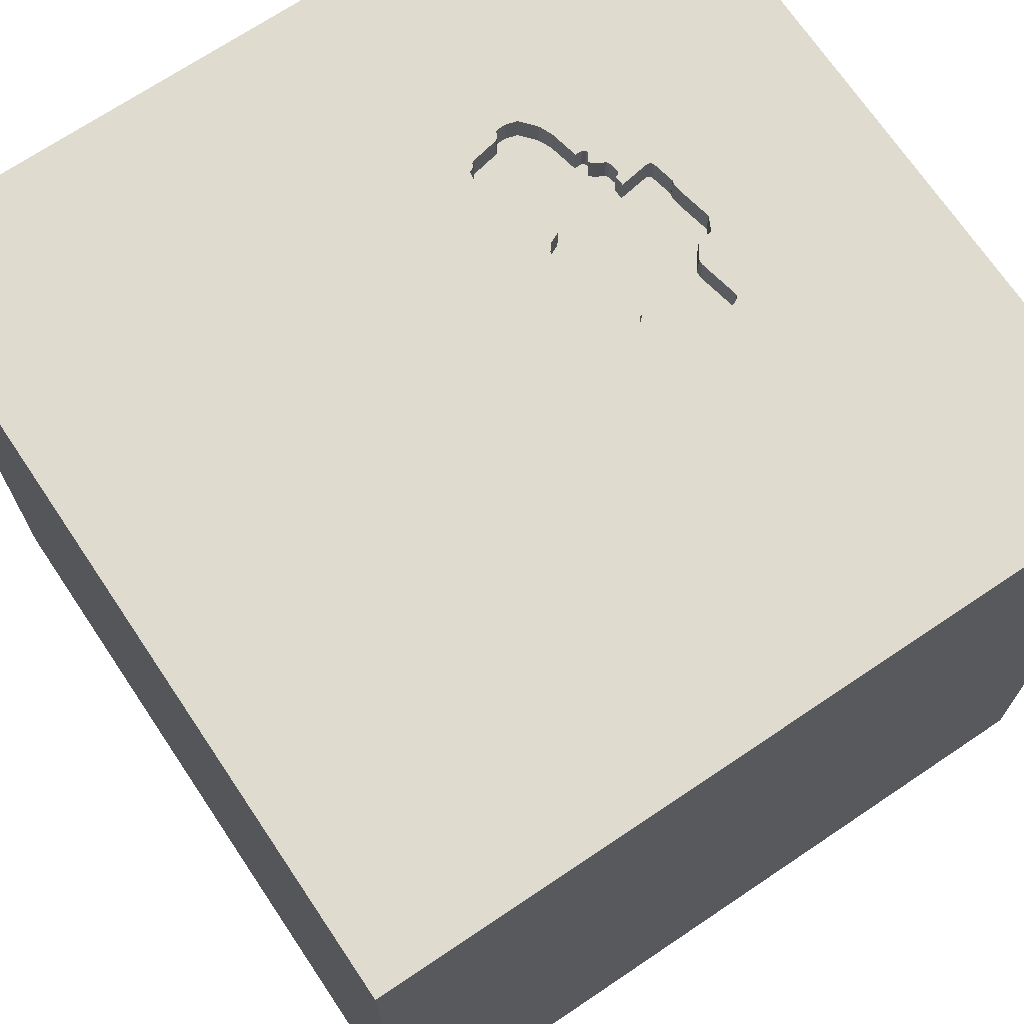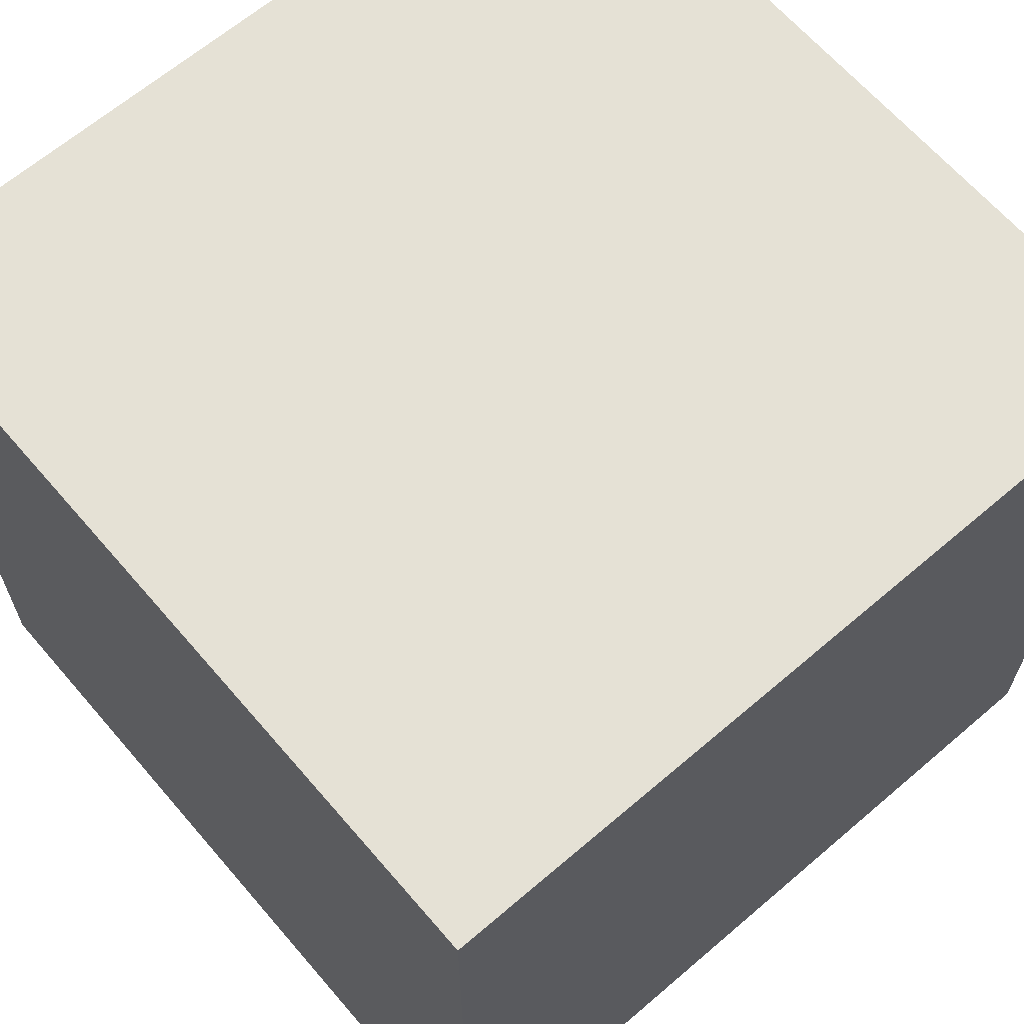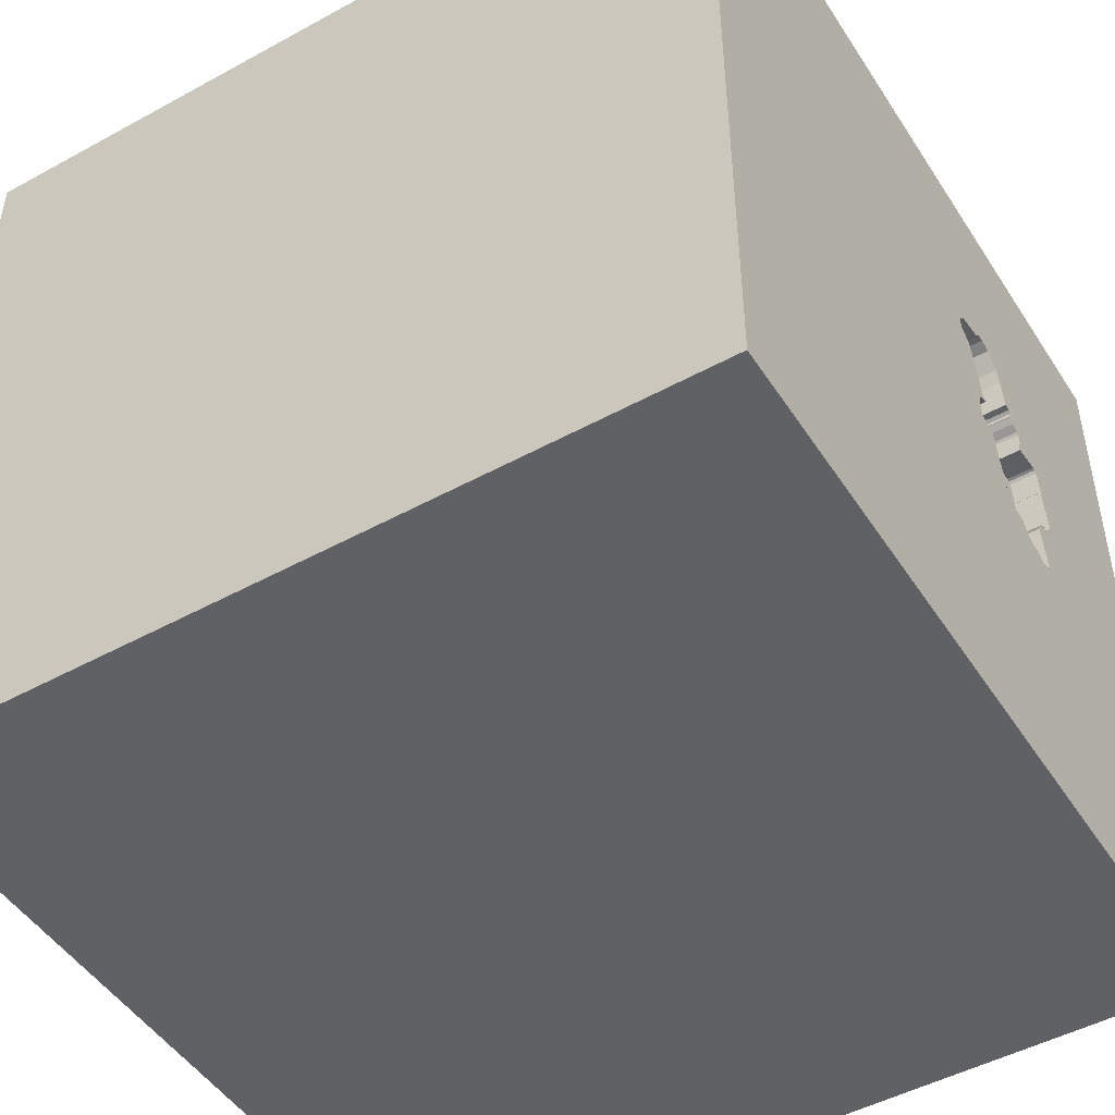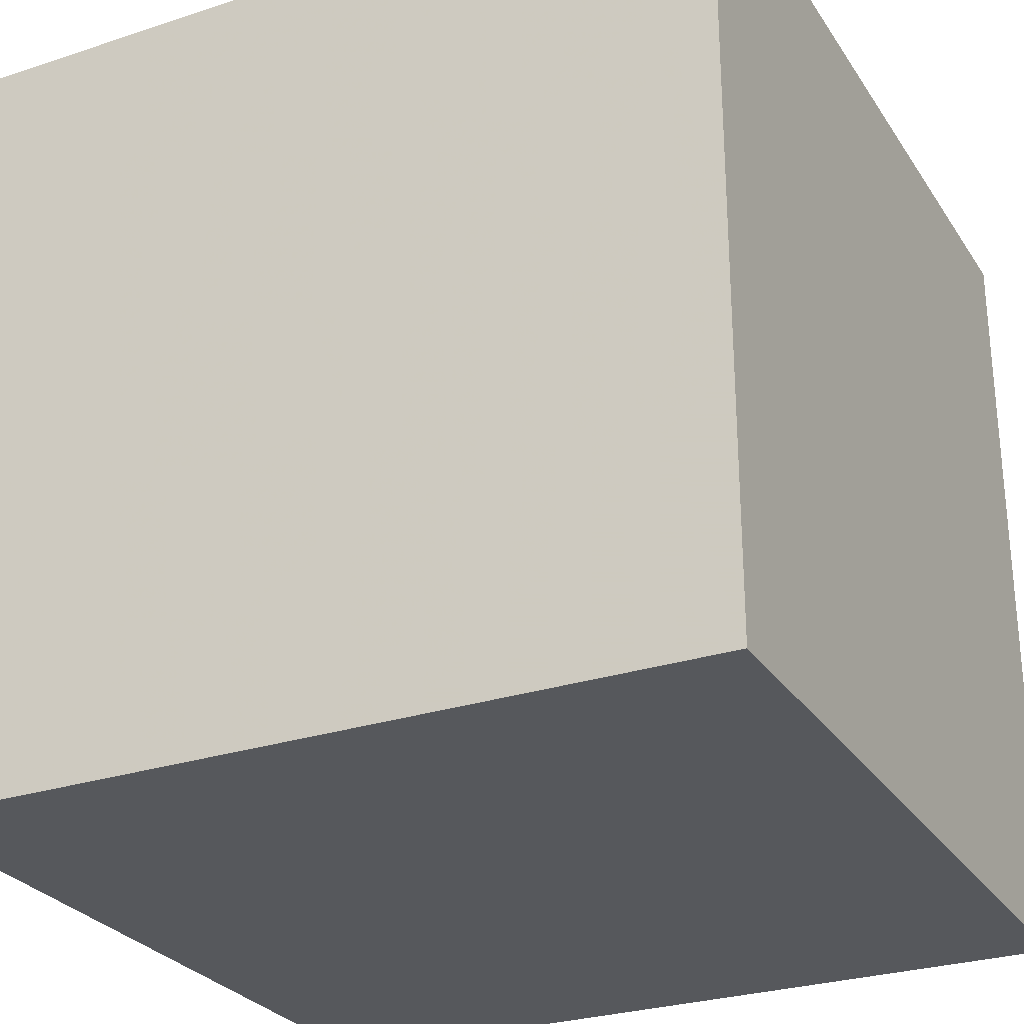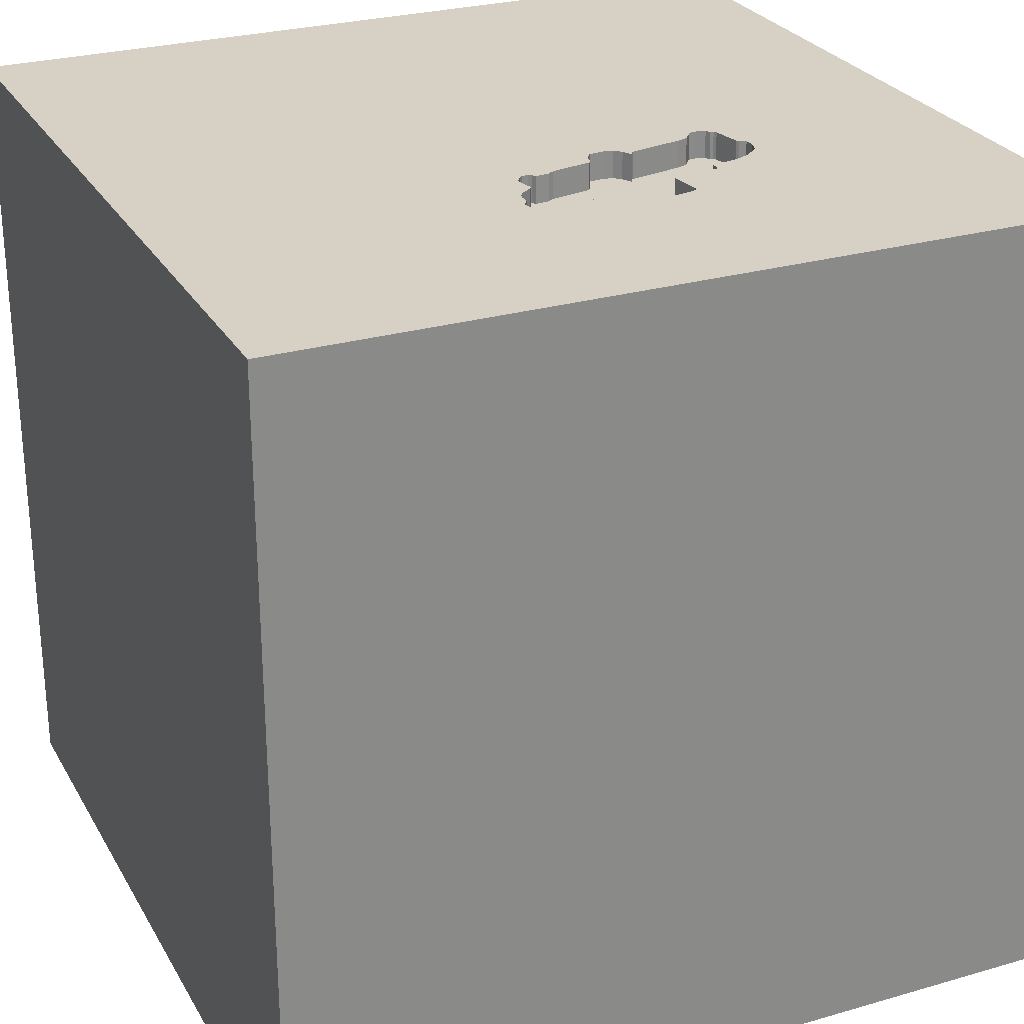
<metadata>
{"format":"obj","ext":"obj","renderer":"f3d","projection":"perspective","resolution":1024,"background":"white","views":[{"elev":70.4,"azim":146.1,"up":"+Y"},{"elev":65.1,"azim":-40.7,"up":"+Z"},{"elev":-48.3,"azim":121.5,"up":"+Z"},{"elev":-27.8,"azim":26.6,"up":"+Z"},{"elev":27.0,"azim":-114.1,"up":"+Y"}]}
</metadata>
<code>
o car_15
v -0.4511 1.5 0.7152
v -0.4954 1.5 0.7032
v -0.4344 1.5 -0.05719
v -0.7178 1.5 -0.2432
v -0.8141 1.5 0.1091
v -0.5301 1.5 -0.1687
v -0.459 0.8667 -1.5
v -1.055 -1.5 -0.3385
v -0.8203 -1.5 0.9115
v -0.8 1.5 0.2311
v -0.7161 -0.9115 1.5
v -0.658 1.5 -0.2449
v -0.3373 1.5 0.2685
v -0.669 1.5 0.3616
v -0.669 1.4 0.3616
v -0.3949 1.5 0.683
v -0.3949 1.4 0.683
v -0.2893 1.5 0.6616
v -0.8 1.4 0.2311
v -0.7119 1.5 -0.11
v -0.2893 1.4 0.6616
v -0.3385 1.5 0.1327
v -0.705 1.5 -0.07582
v -0.705 1.4 -0.07582
v 0.8626 0.6063 -1.5
v 0.3906 0.6641 1.5
v 0.4167 -0.1562 1.5
v 0.5729 1.302 1.5
v 0.612 -0.5469 1.5
v 0.5729 -1.5 -0.7031
v 0.625 -1.5 0.612
v 0.4687 -1.5 -0
v -0.1562 -1.5 -1.5
v 0.3906 -1.5 -1.237
v 0.1562 -1.5 -0.4167
v -0.1562 -1.5 1.5
v 0.7747 1.5 -0.6543
v 0.05534 1.5 0.4687
v -0.1172 1.5 -0.1302
v 0.9701 1.5 0.9375
v -0.1302 1.5 -1.5
v -0.1562 1.5 1.5
v -0.1774 -1.097 -1.5
v 0.651 -1.185 1.5
v -0.653 1.5 0.3113
v -0.653 1.4 0.3113
v -0.3315 1.5 0.4007
v -0.5301 1.4 -0.1687
v -0.4733 1.5 0.7092
v -0.3513 1.5 0.3027
v -0.7083 1.5 -0.2478
v -0.7083 1.4 -0.2478
v -0.4395 1.5 -0.1085
v -0.4395 1.4 -0.1085
v -0.4174 1.5 -0.1286
v -0.4174 1.4 -0.1286
v 0.02604 -1.094 1.5
v 0 0.1562 1.5
v -0.05208 1.003 1.5
v -0.07812 -0.4688 1.5
v -0.2865 -1.5 -1.029
v 0 -1.5 0.05208
v 0 -1.5 0.6771
v -0.03906 -1.5 1.276
v -0.4238 1.5 -0.04363
v -0.2582 1.5 0.6344
v -0.6255 1.5 0.4732
v -0.6255 1.4 0.4732
v 1.009 -0.8317 -1.5
v 1.25 0.625 1.5
v 1.237 -0.3906 1.5
v 1.276 -1.5 0.6641
v 0.9896 -1.5 0.01302
v 1.5 -1.5 1.5
v 1.224 -1.5 -0.625
v -0.564 1.5 0.5968
v -0.564 1.4 0.5968
v -0.7354 1.5 -0.2266
v -0.7354 1.4 -0.2266
v -0.799 1.5 0.1838
v -0.3373 1.4 0.2685
v -0.7827 1.5 0.3166
v -0.6731 1.5 -0.2549
v -0.6731 1.4 -0.2549
v -0.7646 1.5 0.3286
v -0.5199 1.5 0.6738
v -0.6246 1.5 0.4259
v -0.6246 1.4 0.4259
v -0.7959 1.5 0.2251
v -0.7959 1.4 0.2251
v -0.4511 1.4 0.7152
v -0.4193 1.5 -0.03408
v -0.8244 1.5 0.05815
v -0.8244 1.4 0.05815
v -0.5853 1.5 0.4912
v -0.5853 1.4 0.4912
v -0.4687 0.4297 1.5
v -0.4687 -0.1562 1.5
v -0.651 1.035 1.5
v -0.4687 -1.5 0.1562
v -0.4427 -1.5 -0.4557
v -0.7274 1.5 -0.2387
v -0.738 1.5 -0.006365
v -0.4039 1.5 0.69
v -0.4039 1.4 0.69
v -1.5 -0.8333 0.8854
v -1.5 0.1823 0.4818
v -1.5 0.4167 -0.1562
v -1.5 0.3906 1.068
v -1.5 0.7031 -0.5729
v -1.5 0.1042 -1.5
v -1.5 -0.1562 1.5
v -1.5 0.1042 -1.094
v -1.5 -0.2865 1.224
v -1.5 0 -0.4687
v -1.5 1.25 0.1562
v -1.5 1.5 1.5
v -1.5 1.237 -0.4687
v -1.5 1.042 0.625
v -1.5 1.5 -1.5
v -1.5 -0.4427 0.5469
v -1.5 -0.3385 -0
v -1.5 -0.5208 -0.599
v -1.5 -1.5 0.1302
v -1.5 -1.5 1.5
v -1.5 -1.5 -1.5
v -1.5 0.625 -1.224
v -1.5 1.5 -0.1302
v -1.5 -1.198 0.4167
v -1.5 -1.198 -0.1042
v -1.5 -1.198 -0.625
v -1.5 -0.4167 -1.25
v -1.5 0.8333 0.1562
v -1.5 0.8333 1.198
v -0.4295 1.5 -0.1628
v -0.4295 1.4 -0.1628
v -0.3048 1.5 0.5194
v -0.6006 1.5 -0.2329
v -0.6155 1.5 0.4581
v 0.625 -1.5 1.198
v 1.5 -1.5 -1.5
v 1.5 1.5 -1.5
v 1.5 1.5 1.5
v -0.4597 1.5 -0.1829
v -0.7983 1.5 0.00581
v -0.7983 1.4 0.00581
v -0.3122 1.5 0.2285
v -0.4225 1.5 -0.1538
v -0.661 1.5 0.3495
v -0.3707 1.5 0.1288
v -0.3707 1.4 0.1288
v -0.5568 1.5 -0.1973
v -0.6609 1.5 0.4018
v -0.4254 1.5 -0.1165
v -0.2803 1.5 0.6546
v -0.3606 1.5 0.1267
v -0.3606 1.4 0.1267
v -0.4225 1.4 -0.1538
v 1.5 -1.081 -0.765
v 1.5 -0.5371 0.9717
v 1.5 0.5111 0.2319
v 1.5 0.5599 1.178
v 1.5 -0.1302 -1.5
v 1.5 -0.1595 -0.7829
v 1.5 0.1042 1.5
v 1.5 1.146 -0.7943
v 1.5 -1.5 0.1302
v 1.5 1.5 -0.1302
v -0.3888 1.5 0.1167
v -0.3888 1.4 0.1167
v -0.738 1.4 -0.006365
v -0.6509 1.5 0.3475
v -0.3583 1.5 0.2937
v -0.3583 1.4 0.2937
v -1.198 0.1823 1.5
v -1.25 -0.2083 -1.5
v -1.198 -0.4427 1.5
v -1.12 -1.5 -0.8333
v -1.211 -1.5 0.2604
v -1.198 0.651 1.5
v -0.7943 1.5 -0.8464
v -1.133 1.5 0.4948
v -1.12 1.5 -0.01302
v -0.2502 1.5 0.5962
v -0.2502 1.4 0.5962
v -0.3117 1.5 0.4988
v -0.3117 1.4 0.4988
v -0.799 1.4 0.1838
v -0.3267 1.5 0.2559
v -0.6055 1.5 0.443
v -0.6055 1.4 0.443
v -0.6114 1.5 0.4912
v -0.6114 1.4 0.4912
v -0.5438 1.5 0.645
v -0.5438 1.4 0.645
v -0.3646 -1.198 1.5
v -0.4167 -1.5 0.8333
v -0.3841 1.5 0.8952
v -0.4193 1.4 -0.03408
v -0.7646 1.4 0.3286
v -0.2773 1.5 0.6435
v -0.2773 1.4 0.6435
v 0.8333 0.1562 1.5
v 0.8333 0.8073 1.5
v -0.4597 1.4 -0.1829
v -0.3513 1.4 0.3027
v -0.3385 1.4 0.1327
v -0.4149 1.5 0.7132
v -0.4149 1.4 0.7132
v -0.4254 1.4 -0.1165
v -0.5791 1.5 0.5217
v -0.7827 1.4 0.3166
v -0.2986 1.5 0.538
v -0.2986 1.4 0.538
v -0.6609 1.4 0.4018
v -0.4283 1.5 -0.05318
v -0.4283 1.4 -0.05318
v -0.6117 1.5 -0.2359
v -0.6117 1.4 -0.2359
v -0.7757 1.5 0.3256
v -0.6235 1.5 0.4832
v -0.6235 1.4 0.4832
v -0.3133 1.5 0.1538
v -0.3133 1.4 0.1538
v -0.6538 1.5 0.4109
v -0.2803 1.4 0.6546
v -0.2582 1.4 0.6344
v -0.3072 1.5 0.2101
v -0.5714 1.5 -0.2179
v -0.5714 1.4 -0.2179
v -0.2553 1.5 0.5711
v -0.2553 1.4 0.5711
v -0.661 1.4 0.3495
v -0.7757 1.4 0.3256
v -0.6429 1.5 -0.2348
v -0.6429 1.4 -0.2348
v -0.3162 1.5 0.2433
v -0.3162 1.4 0.2433
v -0.6538 1.4 0.4109
v -0.4344 1.4 -0.05719
v -0.3072 1.4 0.2101
v -0.7059 1.5 -0.0547
v -0.7059 1.4 -0.0547
v -0.3754 1.5 0.2867
v -0.3754 1.4 0.2867
v -0.5896 1.5 -0.2299
v -0.7274 1.4 -0.2387
v -0.6509 1.4 0.3475
v -0.4954 1.4 0.7032
v -0.5896 1.4 -0.2299
v -0.5422 1.5 -0.1767
v -0.5422 1.4 -0.1767
f 36 11 125
f 112 114 125
f 9 36 125
f 125 177 112
f 114 106 125
f 125 129 124
f 124 179 125
f 11 177 125
f 36 196 11
f 106 129 125
f 9 64 36
f 114 121 106
f 129 130 124
f 179 9 125
f 197 64 9
f 36 57 196
f 106 121 129
f 177 175 112
f 112 109 114
f 36 44 57
f 196 60 11
f 11 98 177
f 117 109 112
f 121 130 129
f 130 126 124
f 124 8 179
f 179 100 9
f 197 63 64
f 74 44 36
f 57 60 196
f 98 175 177
f 175 117 112
f 114 107 121
f 121 122 130
f 130 131 126
f 126 8 124
f 100 197 9
f 64 74 36
f 175 180 117
f 109 107 114
f 64 140 74
f 60 98 11
f 117 134 109
f 8 100 179
f 126 178 8
f 63 31 64
f 122 123 130
f 100 63 197
f 31 140 64
f 57 29 60
f 98 97 175
f 107 122 121
f 123 131 130
f 8 101 100
f 100 62 63
f 44 29 57
f 97 180 175
f 60 58 98
f 134 119 109
f 178 101 8
f 62 31 63
f 29 27 60
f 97 99 180
f 119 107 109
f 123 126 131
f 27 58 60
f 58 97 98
f 99 117 180
f 107 108 122
f 122 115 123
f 101 62 100
f 31 74 140
f 117 119 134
f 101 35 62
f 62 32 31
f 74 29 44
f 119 133 107
f 74 71 29
f 58 59 97
f 133 108 107
f 108 115 122
f 178 61 101
f 31 72 74
f 59 99 97
f 123 132 126
f 126 61 178
f 61 35 101
f 35 32 62
f 32 73 31
f 29 203 27
f 27 26 58
f 26 59 58
f 119 116 133
f 108 110 115
f 115 113 123
f 73 72 31
f 99 42 117
f 113 132 123
f 35 30 32
f 71 203 29
f 203 26 27
f 133 110 108
f 132 111 126
f 43 33 126
f 33 61 126
f 74 165 71
f 198 117 42
f 198 182 117
f 182 76 211
f 117 116 119
f 110 113 115
f 176 126 111
f 43 126 176
f 61 30 35
f 72 167 74
f 160 165 74
f 182 198 86
f 182 86 194
f 182 194 76
f 182 211 95
f 139 190 87
f 182 95 192
f 67 139 87
f 182 192 221
f 182 221 67
f 67 87 182
f 117 128 116
f 30 73 32
f 160 74 167
f 203 204 26
f 198 2 86
f 45 85 182
f 182 87 225
f 149 172 45
f 14 149 45
f 182 225 153
f 14 45 182
f 182 153 14
f 82 10 182
f 182 85 220
f 220 82 182
f 10 183 182
f 182 128 117
f 116 110 133
f 113 111 132
f 59 42 99
f 49 2 198
f 1 49 198
f 198 18 16
f 16 104 208
f 208 1 198
f 198 16 208
f 10 89 80
f 183 128 182
f 116 118 110
f 110 127 113
f 7 43 176
f 33 34 61
f 34 30 61
f 73 167 72
f 71 70 203
f 26 28 59
f 38 137 213
f 18 198 38
f 155 18 38
f 66 201 155
f 38 213 231
f 66 155 38
f 38 231 184
f 184 66 38
f 183 10 80
f 183 80 5
f 25 43 7
f 30 75 73
f 159 160 167
f 164 161 160
f 70 204 203
f 183 5 93
f 183 93 145
f 145 103 20
f 20 183 145
f 164 160 159
f 38 186 137
f 103 242 23
f 20 103 23
f 128 118 116
f 165 70 71
f 204 28 26
f 28 42 59
f 38 50 47
f 47 186 38
f 102 181 183
f 183 20 78
f 183 78 102
f 118 120 110
f 7 176 111
f 162 165 160
f 40 198 42
f 39 22 223
f 147 38 39
f 39 223 228
f 39 228 147
f 181 102 4
f 83 12 235
f 181 4 51
f 83 235 218
f 181 51 83
f 218 138 181
f 181 83 218
f 120 127 110
f 127 111 113
f 34 141 30
f 161 162 160
f 38 198 40
f 38 147 237
f 237 189 13
f 13 244 173
f 173 50 38
f 38 237 13
f 38 13 173
f 181 138 246
f 152 251 6
f 229 152 6
f 181 246 229
f 181 229 6
f 181 128 183
f 25 69 43
f 141 75 30
f 75 167 73
f 28 143 42
f 37 39 38
f 156 22 169
f 169 150 156
f 181 6 144
f 69 33 43
f 33 141 34
f 75 141 167
f 70 143 204
f 143 28 204
f 40 42 143
f 22 39 92
f 92 169 22
f 39 144 135
f 39 135 148
f 154 53 39
f 39 148 55
f 55 154 39
f 128 120 118
f 127 120 111
f 69 141 33
f 159 167 141
f 165 143 70
f 39 53 3
f 216 65 92
f 216 92 39
f 39 3 216
f 181 120 128
f 7 111 120
f 162 143 165
f 181 144 39
f 166 161 164
f 37 181 39
f 37 38 40
f 161 143 162
f 41 181 37
f 41 25 7
f 168 161 166
f 168 37 40
f 142 41 37
f 41 120 181
f 41 7 120
f 142 25 41
f 163 69 25
f 163 164 159
f 142 166 164
f 142 168 166
f 168 143 161
f 168 40 143
f 142 37 168
f 142 163 25
f 163 141 69
f 163 159 141
f 142 164 163
f 193 68 222
f 68 193 191
f 193 222 192
f 67 221 222
f 222 68 67
f 139 67 68
f 68 191 139
f 193 96 191
f 221 192 222
f 190 139 191
f 192 95 96
f 96 193 192
f 245 191 96
f 87 190 191
f 191 88 87
f 96 95 211
f 248 191 245
f 245 96 206
f 248 88 191
f 77 96 211
f 211 76 77
f 248 245 46
f 245 206 174
f 187 206 96
f 88 239 87
f 88 248 239
f 77 187 96
f 248 46 172
f 245 170 46
f 173 244 245
f 245 174 173
f 174 206 173
f 206 187 47
f 206 47 50
f 225 87 239
f 248 215 239
f 77 17 187
f 76 194 195
f 195 77 76
f 45 172 46
f 172 149 248
f 245 151 170
f 170 171 46
f 244 13 245
f 50 173 206
f 186 47 187
f 239 215 225
f 215 248 15
f 17 77 195
f 187 17 214
f 195 194 86
f 46 200 85
f 85 45 46
f 233 248 149
f 151 245 81
f 150 169 170
f 170 151 150
f 170 199 171
f 46 171 188
f 81 245 13
f 187 214 137
f 137 186 187
f 153 225 215
f 215 15 153
f 15 248 233
f 17 195 105
f 202 214 17
f 86 2 249
f 249 195 86
f 46 90 200
f 151 81 241
f 169 92 170
f 199 170 92
f 243 171 199
f 90 46 188
f 94 188 171
f 13 189 81
f 214 213 137
f 14 153 15
f 149 14 15
f 15 233 149
f 17 105 16
f 105 195 249
f 202 232 214
f 21 202 17
f 2 49 249
f 220 85 200
f 200 234 220
f 200 90 212
f 241 224 151
f 241 81 238
f 156 150 151
f 151 157 156
f 92 65 199
f 171 243 103
f 243 199 240
f 80 89 90
f 90 188 80
f 188 94 5
f 5 80 188
f 94 171 146
f 189 237 238
f 238 81 189
f 214 232 213
f 104 16 105
f 16 18 17
f 105 249 91
f 185 232 202
f 226 202 21
f 21 17 18
f 49 1 91
f 91 249 49
f 212 234 200
f 212 90 19
f 224 241 228
f 228 223 224
f 224 207 151
f 147 228 241
f 241 238 147
f 151 207 157
f 65 216 217
f 217 199 65
f 242 103 243
f 240 48 243
f 240 199 217
f 94 93 5
f 94 146 93
f 103 145 146
f 146 171 103
f 238 237 147
f 231 213 232
f 105 209 104
f 209 105 91
f 184 231 232
f 232 185 184
f 185 202 227
f 155 201 202
f 202 226 155
f 226 21 155
f 18 155 21
f 82 220 234
f 234 212 82
f 212 19 82
f 89 10 19
f 19 90 89
f 223 22 224
f 207 224 22
f 22 156 157
f 157 207 22
f 23 242 243
f 243 24 23
f 54 48 240
f 243 48 24
f 216 3 240
f 240 217 216
f 145 93 146
f 208 104 209
f 1 208 209
f 209 91 1
f 66 184 185
f 185 227 66
f 201 66 227
f 227 202 201
f 10 82 19
f 54 205 48
f 54 240 3
f 3 53 54
f 252 24 48
f 24 79 20
f 20 23 24
f 54 136 205
f 48 205 144
f 144 6 48
f 53 154 54
f 236 24 252
f 6 251 252
f 252 48 6
f 78 20 79
f 236 79 24
f 158 136 54
f 205 136 144
f 210 54 154
f 236 252 230
f 251 152 252
f 102 78 79
f 79 247 102
f 236 52 79
f 148 135 136
f 136 158 148
f 210 158 54
f 135 144 136
f 154 55 210
f 236 230 219
f 152 229 230
f 230 252 152
f 247 79 52
f 84 52 236
f 210 56 158
f 56 210 55
f 218 235 236
f 236 219 218
f 250 219 230
f 229 246 230
f 4 102 247
f 247 52 4
f 83 51 52
f 52 84 83
f 12 83 84
f 84 236 12
f 158 56 148
f 55 148 56
f 235 12 236
f 138 218 219
f 219 250 138
f 250 230 246
f 51 4 52
f 250 246 138

</code>
